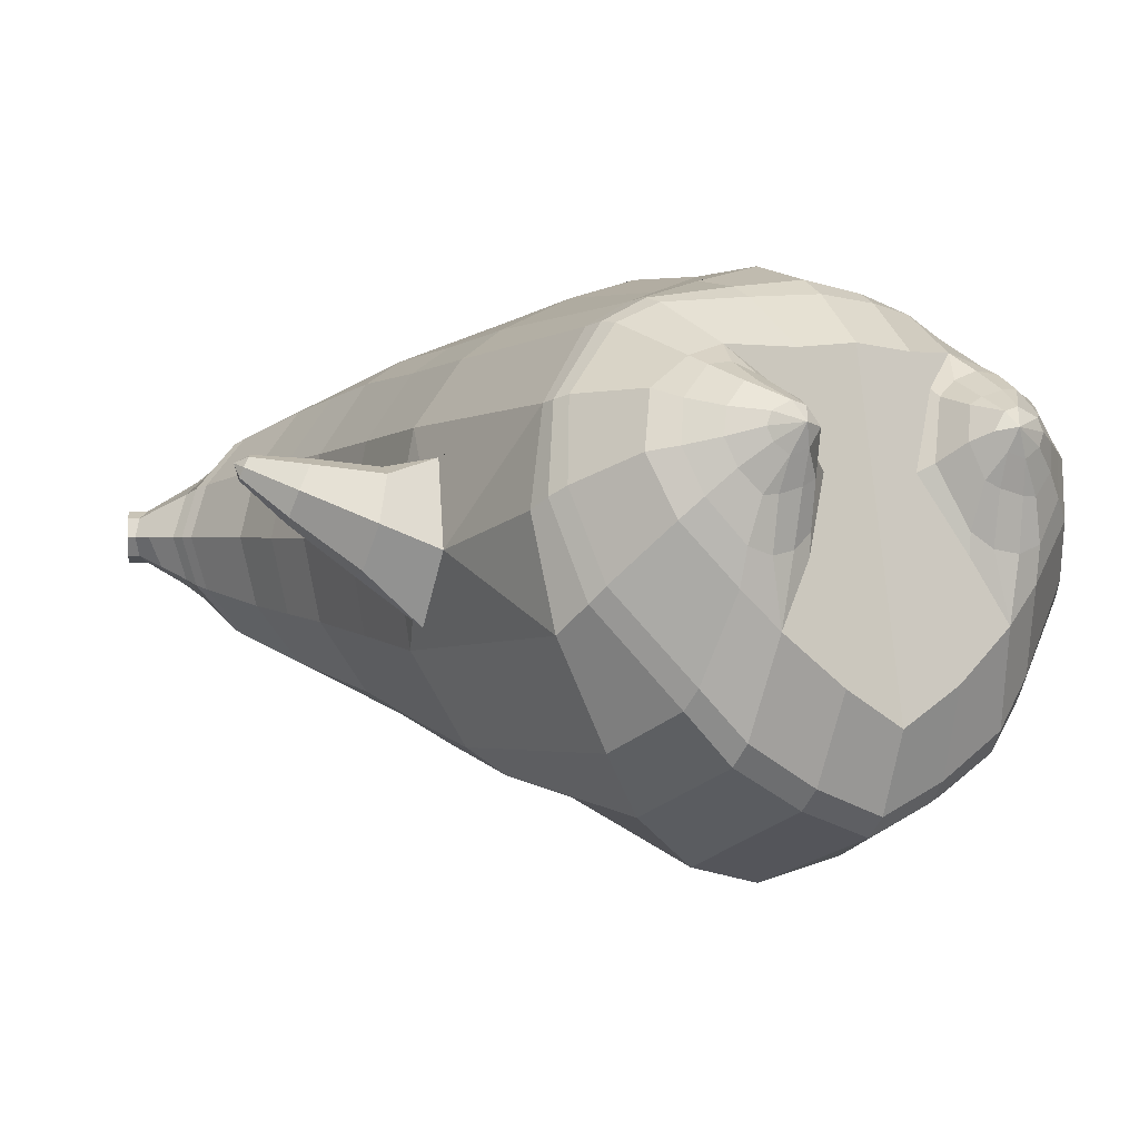
<metadata>
{"format":"obj","ext":"obj","renderer":"f3d","projection":"perspective","resolution":1024,"background":"white","views":[{"elev":0.9,"azim":-33.0,"up":"+Z"}]}
</metadata>
<code>
o korok
v 0 -0.7581 0.3185
v 0 0.6699 0.2949
v -0.2329 -0.7132 0.3113
v -0.2624 0.6749 0.2479
v -0.3023 -0.7168 0.2903
v -0.3536 0.7299 0.195
v -0.39 -0.7376 0.2364
v -0.4419 0.7199 0.1021
v -0.4275 -0.7782 0.1362
v -0.48 0.7099 0
v -0.395 -0.8205 0.03148
v -0.4419 0.7199 -0.1021
v -0.3023 -0.8528 -0.0733
v -0.3536 0.7299 -0.195
v -0.233 -0.8671 -0.1404
v -0.2624 0.6749 -0.2479
v -0 -0.8783 -0.2986
v -0 0.6699 -0.2949
v 0 0.5555 0.3428
v -0.2452 0.5555 0.2795
v -0.3246 0.5555 0.2424
v -0.4157 0.5555 0.1312
v -0.45 0.5555 0
v -0.4157 0.5555 -0.1312
v -0.3246 0.5555 -0.2424
v -0.2452 0.5555 -0.2795
v -0 0.5555 -0.3428
v 0 0.2963 0.4
v -0.2452 0.2963 0.3303
v -0.3182 0.2963 0.2864
v -0.4157 0.2963 0.155
v -0.45 0.2963 0
v -0.4157 0.2963 -0.155
v -0.3182 0.2963 -0.2864
v -0.2452 0.2963 -0.3303
v -0 0.2963 -0.405
v 0 -0.1213 0.465
v -0.2724 -0.1075 0.3653
v -0.3536 -0.1087 0.3114
v -0.497 -0.1218 0.000338
v -0.3536 -0.124 -0.3618
v -0.2724 -0.1244 -0.4141
v -0 -0.1216 -0.4954
v -0.1631 -0.7485 0.2492
v -0.09484 -0.7951 0.1087
v -0.1631 -0.8466 -0.02625
v 0 -0.4895 0.4616
v -0.2724 -0.5002 0.3888
v -0.3536 -0.5007 0.346
v -0.5225 -0.601 0.04721
v -0.3986 -0.63 -0.3367
v -0.3147 -0.5921 -0.4457
v -0 -0.4948 -0.5826
v 0 -0.6657 0.4028
v -0.2588 -0.5768 0.3848
v -0.3359 -0.5623 0.3496
v -0.4488 -0.5989 0.2304
v -0.4945 -0.6653 0.0856
v -0.4666 -0.7317 -0.06928
v -0.3359 -0.7919 -0.2278
v -0.2588 -0.8151 -0.3148
v -0 -0.8269 -0.4422
v 0 -0.6198 0.4295
v -0.2656 -0.5454 0.3934
v -0.3447 -0.5332 0.3527
v -0.4604 -0.5713 0.2229
v -0.5122 -0.6367 0.06806
v -0.4824 -0.7051 -0.09759
v -0.3447 -0.764 -0.2644
v -0.2656 -0.7843 -0.3541
v -0 -0.7915 -0.4789
v -0.2779 -0.8315 0.247
v -0.3182 -0.8405 0.2065
v -0.334 -0.8546 0.1591
v -0.3183 -0.8689 0.1115
v -0.278 -0.8782 0.07028
v -0.1725 -0.8741 0.09651
v -0.1724 -0.8361 0.2195
v -0.1548 -0.8544 0.1586
v -0.2701 -0.8899 0.1987
v -0.2811 -0.8922 0.1753
v -0.2702 -0.8945 0.151
v -0.239 -0.8959 0.1309
v -0.1764 -0.8917 0.175
v -0.2977 -0.7624 0.2748
v -0.2977 -0.8666 -0.008007
v -0.3606 -0.8425 0.06788
v -0.3845 -0.8135 0.1456
v -0.1631 -0.8499 0.0134
v -0.3605 -0.7856 0.2201
v -0.1631 -0.7722 0.235
v -0.1214 -0.8111 0.1242
v -0.2009 -0.8322 0.2334
v -0.2485 -0.8295 0.2461
v -0.201 -0.8777 0.08337
v -0.2486 -0.8801 0.07164
v -0.2014 -0.8881 0.2082
v -0.2295 -0.8873 0.2164
v -0.2151 -0.9079 0.1823
v -0.2015 -0.895 0.1422
v -0.2511 -0.7614 0.2802
v -0.2037 -0.7619 0.2633
v -0.2038 -0.8599 -0.01497
v -0.2511 -0.8684 -0.02289
v -0.1165 -0.7543 0.3076
v -0.1362 0.6549 0.2807
v -0.1226 0.5555 0.3162
v -0.1226 0.2963 0.3726
v -0.1362 -0.1213 0.4264
v -0.1362 -0.5109 0.4292
v -0.1294 -0.6424 0.3944
v -0.1328 -0.6031 0.4134
v -0.1165 -0.8796 -0.2314
v -0.1362 0.6549 -0.2807
v -0.1226 0.5555 -0.3162
v -0.1226 0.2963 -0.3726
v -0.1362 -0.123 -0.4591
v -0.1573 -0.5201 -0.5431
v -0.1294 -0.8223 -0.3915
v -0.1328 -0.7878 -0.4291
v -0.5248 -0.3379 -0.01678
v -0.6214 -0.2969 0.0265
v -0.5665 -0.1246 0.03458
v -0.6267 -0.2495 -0.05157
v -0.6152 -0.2002 -0.06077
v -0.5732 -0.2211 0.1209
v -0.5899 -0.2672 0.1087
v -0.7242 -0.1751 0.03703
v -0.7087 -0.1383 0.02527
v -0.7175 -0.1999 0.08118
v -0.6635 -0.1043 0.07878
v -0.6685 -0.1584 0.1343
v -0.6919 -0.1911 0.1243
v -0.7839 -0.1147 0.1021
v -0.7762 -0.09764 0.09719
v -0.7798 -0.1222 0.1197
v -0.7569 -0.0825 0.1184
v -0.7598 -0.1057 0.1408
v -0.7707 -0.1211 0.137
v -0.7843 -0.09296 0.1267
v -0.5951 -0.1544 -0.03392
v -0.6865 -0.1153 0.04402
v -0.7617 -0.08133 0.1071
v -0.475 -0.1839 0.104
v -0.5628 -0.1709 0.1006
v -0.6602 -0.1288 0.1158
v -0.7527 -0.08575 0.1311
v -0.4962 -0.2736 0.1365
v -0.1362 -0.3823 0.419
v 0 -0.3162 0.4566
v -0.4635 -0.5449 0.2179
v -0.4575 -0.1236 0.1905
v -0.5271 -0.2746 -0.1465
v -0.4898 -0.1797 -0.1049
v -0.463 -0.121 -0.1913
v -0.5071 -0.6509 -0.1474
v 0.2329 -0.7132 0.3113
v 0.2474 0.7124 0.261
v 0.3023 -0.7168 0.2903
v 0.3386 0.7199 0.215
v 0.39 -0.7376 0.2364
v 0.4293 0.7224 0.1194
v 0.4275 -0.7782 0.1362
v 0.4614 0.7124 -0
v 0.395 -0.8204 0.03146
v 0.3023 -0.8528 -0.07331
v 0.3386 0.7199 -0.215
v 0.2329 -0.8671 -0.1404
v 0.2474 0.7124 -0.261
v 0.2452 0.5555 0.2795
v 0.3246 0.5555 0.2424
v 0.4157 0.5555 0.1312
v 0.45 0.5555 -0
v 0.4157 0.5555 -0.1312
v 0.3246 0.5555 -0.2424
v 0.2452 0.5555 -0.2795
v 0.2452 0.2963 0.3303
v 0.3182 0.2963 0.2864
v 0.4157 0.2963 0.155
v 0.45 0.2963 -0
v 0.4157 0.2963 -0.155
v 0.3182 0.2963 -0.2864
v 0.2452 0.2963 -0.3303
v 0.2724 -0.1075 0.3653
v 0.3536 -0.1087 0.3114
v 0.497 -0.1218 0.000338
v 0.3536 -0.124 -0.3618
v 0.2724 -0.1244 -0.4141
v 0.1631 -0.7485 0.2492
v 0.09482 -0.7952 0.1087
v 0.1631 -0.8466 -0.02624
v 0.2724 -0.5002 0.3888
v 0.3536 -0.5007 0.346
v 0.5225 -0.601 0.04721
v 0.3986 -0.63 -0.3367
v 0.3147 -0.5921 -0.4457
v 0.2588 -0.5768 0.3848
v 0.3359 -0.5623 0.3496
v 0.4488 -0.5989 0.2304
v 0.4945 -0.6653 0.0856
v 0.4666 -0.7317 -0.06928
v 0.3359 -0.7919 -0.2278
v 0.2588 -0.8151 -0.3148
v 0.2656 -0.5454 0.3934
v 0.3447 -0.5332 0.3527
v 0.4604 -0.5713 0.2229
v 0.5122 -0.6367 0.06806
v 0.4824 -0.7051 -0.0976
v 0.3447 -0.764 -0.2644
v 0.2656 -0.7843 -0.3541
v 0.278 -0.8314 0.247
v 0.3183 -0.8403 0.2065
v 0.334 -0.8544 0.1591
v 0.3183 -0.8687 0.1114
v 0.278 -0.8781 0.07025
v 0.1725 -0.8742 0.09654
v 0.1725 -0.8362 0.2195
v 0.1548 -0.8545 0.1586
v 0.2705 -0.8897 0.1987
v 0.2814 -0.892 0.1752
v 0.2705 -0.8943 0.1509
v 0.2392 -0.8959 0.1309
v 0.1767 -0.8921 0.1751
v 0.2977 -0.7624 0.2748
v 0.2977 -0.8666 -0.008022
v 0.3605 -0.8425 0.06785
v 0.3844 -0.8134 0.1456
v 0.1631 -0.85 0.01342
v 0.3605 -0.7855 0.2201
v 0.1631 -0.7723 0.235
v 0.1214 -0.8111 0.1242
v 0.201 -0.8323 0.2334
v 0.2486 -0.8294 0.2461
v 0.201 -0.8778 0.08339
v 0.2486 -0.8801 0.07163
v 0.2017 -0.8883 0.2083
v 0.2299 -0.8874 0.2164
v 0.2156 -0.908 0.1823
v 0.2017 -0.8952 0.1423
v 0.2511 -0.7614 0.2802
v 0.2037 -0.7619 0.2633
v 0.2037 -0.8599 -0.01496
v 0.2511 -0.8684 -0.02289
v 0.1165 -0.7543 0.3076
v 0.1362 0.6999 0.2807
v 0.1226 0.5555 0.3162
v 0.1226 0.2963 0.3726
v 0.1362 -0.1213 0.4264
v 0.1362 -0.5109 0.4292
v 0.1294 -0.6424 0.3944
v 0.1328 -0.6031 0.4134
v 0.1165 -0.8796 -0.2314
v 0.1362 0.6999 -0.2807
v 0.1226 0.5555 -0.3162
v 0.1226 0.2963 -0.3726
v 0.1362 -0.123 -0.4591
v 0.1573 -0.5201 -0.5431
v 0.1294 -0.8223 -0.3915
v 0.1328 -0.7878 -0.4291
v 0.5248 -0.3379 -0.01678
v 0.6214 -0.2969 0.0265
v 0.5665 -0.1246 0.03458
v 0.6267 -0.2495 -0.05157
v 0.6152 -0.2002 -0.06077
v 0.5732 -0.2211 0.1209
v 0.5899 -0.2672 0.1087
v 0.7242 -0.1751 0.03703
v 0.7087 -0.1383 0.02527
v 0.7175 -0.1999 0.08118
v 0.6635 -0.1043 0.07878
v 0.6685 -0.1584 0.1343
v 0.6919 -0.1911 0.1243
v 0.7839 -0.1147 0.1021
v 0.7762 -0.09764 0.09719
v 0.7798 -0.1222 0.1197
v 0.7569 -0.0825 0.1184
v 0.7598 -0.1057 0.1408
v 0.7707 -0.1211 0.137
v 0.7843 -0.09296 0.1267
v 0.5951 -0.1544 -0.03392
v 0.6865 -0.1153 0.04402
v 0.7617 -0.08133 0.1071
v 0.475 -0.1839 0.104
v 0.5628 -0.1709 0.1006
v 0.6602 -0.1288 0.1158
v 0.7527 -0.08575 0.1311
v 0.4962 -0.2736 0.1365
v 0.1362 -0.3823 0.419
v 0.4635 -0.5449 0.2179
v 0.4575 -0.1236 0.1905
v 0.5271 -0.2746 -0.1465
v 0.4898 -0.1797 -0.1049
v 0.463 -0.121 -0.1913
v 0.5071 -0.6509 -0.1474
v -0.2036 0.7299 -0.1131
v -0.1386 0.7299 0
v -0.2036 0.7299 0.1131
v 0.05122 0.7299 0.197
v -0.01378 0.7299 0.09849
v -0.06378 0.7299 0
v -0.01378 0.7299 -0.09849
v 0.05122 0.7299 -0.197
v -0.4619 0.7699 0.08368
v -0.3736 0.7799 0.1531
v -0.495 0.7599 0
v -0.4619 0.7699 -0.08368
v -0.3736 0.7799 -0.1531
v -0.2986 0.7799 0.08655
v -0.2986 0.7799 -0.08655
v -0.2586 0.7799 0
v -0.4932 0.8169 0.05951
v -0.4067 0.8321 0.11
v -0.5236 0.8115 0
v -0.4932 0.8169 -0.05951
v -0.4067 0.8321 -0.11
v -0.3469 0.8427 0.05498
v -0.3469 0.8427 -0.05498
v -0.315 0.8483 0
v 0.3861 0.8299 0.1629
v 0.3277 0.8299 0.1879
v 0.4642 0.8299 0.08817
v 0.4916 0.8299 0
v 0.4642 0.8299 -0.08817
v 0.3861 0.8299 -0.1629
v 0.3277 0.8299 -0.1879
v 0.2591 0.8299 -0.1915
v 0.2591 0.8299 0.1915
v 0.2015 0.8299 -0.1418
v 0.2015 0.8299 0.1418
v 0.1727 0.8299 0.07092
v 0.1547 0.8299 0
v 0.1727 0.8299 -0.07092
v 0.4556 0.9063 0.1018
v 0.4225 0.9217 0.1174
v 0.4898 0.8857 0.06613
v 0.5153 0.8784 0
v 0.4898 0.8857 -0.06613
v 0.4556 0.9063 -0.1018
v 0.4225 0.9217 -0.1174
v 0.3751 0.9438 -0.1197
v 0.3751 0.9438 0.1197
v 0.3425 0.959 -0.08864
v 0.3425 0.959 0.08864
v 0.5729 1.05 0.03311
v 0.5949 1.036 0
v 0.5729 1.05 -0.03311
v 0.5572 1.082 0.03065
v 0.5409 1.09 0
v 0.5572 1.082 -0.03065
v -0.3636 0.7549 -0.1836
v -0.2586 0.7549 -0.1018
v -0.2586 0.7549 0.1018
v -0.3636 0.7549 0.1836
v -0.4519 0.7449 0.09521
v -0.488 0.7349 0
v -0.1986 0.7549 0
v -0.4519 0.7449 -0.09521
v 0.1102 0.7549 0.1549
v 0.07219 0.7549 0.08421
v 0.3477 0.7549 0.1935
v 0.1872 0.7549 -0.2208
v 0.2716 0.7549 -0.2231
v 0.04844 0.7549 0
v 0.07219 0.7549 -0.08421
v 0.3477 0.7549 -0.1935
v 0.4293 0.7224 -0.1194
v 0.1102 0.7549 -0.1549
v 0.2716 0.7549 0.2231
v 0.1872 0.7549 0.2208
v -0.5217 0.8598 0.0369
v -0.4866 0.8949 0.05175
v -0.5379 0.8436 0
v -0.5217 0.8598 -0.0369
v -0.4866 0.8949 -0.05175
v -0.4534 0.9281 0.03564
v -0.4534 0.9281 -0.03564
v -0.4413 0.9402 0
v -0.5398 0.874 0.0369
v -0.5223 0.9091 0.05175
v -0.5479 0.8578 0
v -0.5398 0.874 -0.0369
v -0.5223 0.9091 -0.05175
v -0.5057 0.9423 0.03564
v -0.5057 0.9423 -0.03564
v -0.4996 0.9544 0
v 0.3261 0.9667 -0.04427
v 0.2685 1.049 0.03542
v 0.2685 1.049 -0.03542
v 0.3515 1.009 -0.01408
v 0.3515 1.009 0.01408
v 0.291 1.065 0.01276
v 0.291 1.065 -0.01276
v 0.2389 1.029 -0.01129
v 0.2389 1.029 0.01129
v 0.4349 1.036 0
v 0.2769 0.936 0.01219
v 0.2769 0.936 -0.01219
v 0.3261 0.9666 0.04425
v 0.297 1.008 -0.03985
v 0.321 1.036 0.01351
v 0.321 1.036 -0.01351
v 0.2969 1.008 0.03984
v 0.2582 0.9831 -0.01184
v 0.2582 0.9831 0.01184
v 0 0.08753 0.4325
v -0.2588 0.09359 0.3456
v -0.3359 0.09302 0.2966
v -0.4706 0.08644 0.000196
v -0.3359 0.08606 -0.3263
v -0.2588 0.08597 -0.3739
v -0 0.08736 -0.4504
v -0.1294 0.08753 0.3995
v -0.1294 0.08666 -0.4167
v -0.4349 0.0859 0.1728
v -0.4374 0.08712 -0.1731
v 0.2588 0.09359 0.3456
v 0.3359 0.09302 0.2966
v 0.4706 0.08644 0.000196
v 0.3359 0.08606 -0.3263
v 0.2588 0.08597 -0.3739
v 0.1294 0.08753 0.3995
v 0.1294 0.08666 -0.4167
v 0.4349 0.0859 0.1728
v 0.4374 0.08712 -0.1731
v 0 0.4259 0.3714
v -0.2452 0.4259 0.3049
v -0.3214 0.4259 0.2644
v -0.4157 0.4259 0.1431
v -0.45 0.4259 0
v -0.4157 0.4259 -0.1431
v -0.3214 0.4259 -0.2644
v -0.2452 0.4259 -0.3049
v -0 0.4259 -0.3739
v -0.1226 0.4259 0.3444
v -0.1226 0.4259 -0.3444
v 0.2452 0.4259 0.3049
v 0.3214 0.4259 0.2644
v 0.4157 0.4259 0.1431
v 0.45 0.4259 -0
v 0.4157 0.4259 -0.1431
v 0.3214 0.4259 -0.2644
v 0.2452 0.4259 -0.3049
v 0.1226 0.4259 0.3444
v 0.1226 0.4259 -0.3444
f 107 106 4 20
f 20 4 6 21
f 21 6 8 22
f 22 8 10 23
f 23 10 12 24
f 24 12 14 25
f 25 14 16 26
f 115 114 18 27
f 435 115 27 433
f 431 25 26 432
f 430 24 25 431
f 429 23 24 430
f 428 22 23 429
f 427 21 22 428
f 426 20 21 427
f 434 107 20 426
f 412 108 29 406
f 406 29 30 407
f 407 30 31 414
f 414 31 32 408
f 408 32 33 415
f 415 33 34 409
f 409 34 35 410
f 413 116 36 411
f 118 117 43 53
f 51 41 42 52
f 156 155 41 51
f 40 144 152
f 48 38 39 49
f 110 149 48
f 76 96 83
f 112 110 48 64
f 64 48 49 65
f 65 49 151 66
f 66 151 50 67
f 67 50 156 68
f 68 156 51 69
f 69 51 52 70
f 120 118 53 71
f 113 119 62 17
f 13 60 61 15
f 11 59 60 13
f 9 58 59 11
f 7 57 58 9
f 5 56 57 7
f 3 55 56 5
f 105 111 55 3
f 119 120 71 62
f 60 69 70 61
f 59 68 69 60
f 58 67 68 59
f 57 66 67 58
f 56 65 66 57
f 55 64 65 56
f 111 112 64 55
f 72 73 80 98
f 95 77 100
f 88 87 75 74
f 85 90 73 72
f 78 93 97
f 92 91 78 79
f 87 86 76 75
f 89 92 79 77
f 90 88 74 73
f 100 84 99
f 94 72 98
f 73 74 81 80
f 103 89 77 95
f 74 75 82 81
f 101 85 72 94
f 75 76 83 82
f 79 78 97 84
f 86 104 96 76
f 77 79 84 100
f 91 102 93 78
f 3 5 85 101
f 98 80 99
f 80 81 99
f 81 82 99
f 82 83 99
f 84 97 99
f 17 1 105 3 44 45 46 15 113
f 7 9 88 90
f 46 45 92 89
f 11 13 86 87
f 45 44 91 92
f 13 15 104 86
f 5 7 90 85
f 9 11 87 88
f 15 46 89 103
f 44 3 102 91
f 97 98 99
f 83 100 99
f 101 102 3
f 103 104 15
f 103 95 96 104
f 83 96 95 100
f 94 98 97 93
f 93 102 101 94
f 54 63 112 111
f 1 54 111 105
f 63 47 110 112
f 47 150 149 110
f 405 28 108 412
f 425 19 107 434
f 19 2 106 107
f 61 70 120 119
f 15 61 119 113
f 70 52 118 120
f 52 42 117 118
f 410 35 116 413
f 432 26 115 435
f 26 16 114 115
f 154 153 125 141
f 121 148 127 122
f 144 40 123 145
f 124 125 153
f 126 127 148
f 122 127 133 130
f 146 131 137 147
f 141 125 129 142
f 125 124 128 129
f 145 123 131 146
f 127 126 132 133
f 124 122 130 128
f 137 143 135 140
f 133 132 138 139
f 128 130 136 134
f 130 133 139 136
f 142 129 135 143
f 129 128 134 135
f 135 134 140
f 138 147 137 140
f 139 138 140
f 134 136 140
f 136 139 140
f 131 142 143 137
f 123 141 142 131
f 40 154 141 123
f 126 145 146 132
f 132 146 147 138
f 151 121 50
f 40 155 154
f 153 121 122 124
f 148 144 145 126
f 48 149 109 38
f 149 150 37 109
f 151 152 144 148 121
f 49 39 152 151
f 121 153 154 155 156
f 50 121 156
f 246 170 158 245
f 170 171 160 158
f 171 172 162 160
f 172 173 164 162
f 173 174 366 164
f 174 175 167 366
f 175 176 169 167
f 254 27 18 253
f 444 433 27 254
f 441 442 176 175
f 440 441 175 174
f 439 440 174 173
f 438 439 173 172
f 437 438 172 171
f 436 437 171 170
f 443 436 170 246
f 421 416 177 247
f 416 417 178 177
f 417 423 179 178
f 423 418 180 179
f 418 424 181 180
f 424 419 182 181
f 419 420 183 182
f 422 411 36 255
f 257 53 43 256
f 195 196 188 187
f 294 195 187 293
f 186 290 283
f 192 193 185 184
f 249 192 288
f 215 222 235
f 251 204 192 249
f 204 205 193 192
f 205 206 289 193
f 206 207 194 289
f 207 208 294 194
f 208 209 195 294
f 209 210 196 195
f 259 71 53 257
f 252 17 62 258
f 166 168 203 202
f 165 166 202 201
f 163 165 201 200
f 161 163 200 199
f 159 161 199 198
f 157 159 198 197
f 244 157 197 250
f 258 62 71 259
f 202 203 210 209
f 201 202 209 208
f 200 201 208 207
f 199 200 207 206
f 198 199 206 205
f 197 198 205 204
f 250 197 204 251
f 211 237 219 212
f 234 239 216
f 227 213 214 226
f 224 211 212 229
f 217 236 232
f 231 218 217 230
f 226 214 215 225
f 228 216 218 231
f 229 212 213 227
f 239 238 223
f 233 237 211
f 212 219 220 213
f 242 234 216 228
f 213 220 221 214
f 240 233 211 224
f 214 221 222 215
f 218 223 236 217
f 225 215 235 243
f 216 239 223 218
f 230 217 232 241
f 157 240 224 159
f 237 238 219
f 219 238 220
f 220 238 221
f 221 238 222
f 223 238 236
f 17 252 168 191 190 189 157 244 1
f 161 229 227 163
f 191 228 231 190
f 165 226 225 166
f 190 231 230 189
f 166 225 243 168
f 159 224 229 161
f 163 227 226 165
f 168 242 228 191
f 189 230 241 157
f 236 238 237
f 222 238 239
f 240 157 241
f 242 168 243
f 242 243 235 234
f 222 239 234 235
f 233 232 236 237
f 232 233 240 241
f 54 250 251 63
f 1 244 250 54
f 63 251 249 47
f 47 249 288 150
f 405 421 247 28
f 425 443 246 19
f 19 246 245 2
f 203 258 259 210
f 168 252 258 203
f 210 259 257 196
f 196 257 256 188
f 420 422 255 183
f 442 444 254 176
f 176 254 253 169
f 292 280 264 291
f 260 261 266 287
f 283 284 262 186
f 263 291 264
f 265 287 266
f 261 269 272 266
f 285 286 276 270
f 280 281 268 264
f 264 268 267 263
f 284 285 270 262
f 266 272 271 265
f 263 267 269 261
f 276 279 274 282
f 272 278 277 271
f 267 273 275 269
f 269 275 278 272
f 281 282 274 268
f 268 274 273 267
f 274 279 273
f 277 279 276 286
f 278 279 277
f 273 279 275
f 275 279 278
f 270 276 282 281
f 262 270 281 280
f 186 262 280 292
f 265 271 285 284
f 271 277 286 285
f 289 194 260
f 186 292 293
f 291 263 261 260
f 287 265 284 283
f 192 184 248 288
f 288 248 37 150
f 289 260 287 283 290
f 193 289 290 185
f 260 294 293 292 291
f 194 294 260
f 302 18 114
f 351 350 307 309
f 359 358 329 330
f 308 310 318 316
f 353 352 308 304
f 355 354 303 305
f 356 351 309 310
f 357 355 305 306
f 354 353 304 303
f 352 356 310 308
f 350 357 306 307
f 314 313 372 373
f 309 307 315 317
f 307 306 314 315
f 305 303 311 313
f 310 309 317 318
f 304 308 316 312
f 306 305 313 314
f 303 304 312 311
f 328 332 386 342
f 360 162 321 319
f 362 361 326 325
f 363 359 330 331
f 364 363 331 332
f 366 365 324 323
f 361 367 328 326
f 367 364 332 328
f 369 368 320 327
f 162 164 322 321
f 368 360 319 320
f 365 362 325 324
f 358 369 327 329
f 164 366 323 322
f 398 343 347
f 325 326 340 339
f 327 320 334 341
f 320 319 333 334
f 326 328 342 340
f 319 321 335 333
f 329 327 341 343
f 321 322 336 335
f 330 329 343 398
f 322 323 337 336
f 323 324 338 337
f 391 392 388 393 394 387
f 324 325 339 338
f 336 337 346 345
f 404 402 387 394
f 337 338 346
f 338 339 346
f 342 386 349
f 339 340 349 346
f 341 334 344 347
f 334 333 344
f 340 342 349
f 333 335 344
f 343 341 347
f 335 336 345 344
f 14 12 357 350
f 297 296 356 352
f 8 6 353 354
f 12 10 355 357
f 296 295 351 356
f 10 8 354 355
f 6 297 352 353
f 295 14 350 351
f 298 245 369 358
f 167 169 362 365
f 158 160 360 368
f 245 158 368 369
f 302 301 364 367
f 253 302 367 361
f 366 167 365
f 301 300 363 364
f 300 299 359 363
f 169 253 361 362
f 160 162 360
f 299 298 358 359
f 376 374 382 384
f 311 312 371 370
f 316 318 377 375
f 317 315 374 376
f 315 314 373 374
f 313 311 370 372
f 318 317 376 377
f 312 316 375 371
f 374 373 381 382
f 372 370 378 380
f 377 376 384 385
f 371 375 383 379
f 373 372 380 381
f 370 371 379 378
f 375 377 385 383
f 379 383 385 384 382 381 380 378
f 401 399 388 392
f 400 390 389 401
f 402 400 391 387
f 403 397 396 404
f 399 403 393 388
f 386 395 348 349
f 398 347 348 395
f 332 331 386
f 389 390 398 395 386
f 396 397 386 331 398
f 331 330 398
f 386 397 403 399
f 393 403 404 394
f 398 390 400 402
f 391 400 401 392
f 389 386 399 401
f 396 398 402 404
f 2 245 298
f 2 298 106
f 298 299 106
f 4 106 297
f 297 6 4
f 296 297 299
f 296 299 300
f 106 299 297
f 296 300 301
f 16 14 295
f 295 296 301
f 302 253 18
f 295 301 114
f 301 302 114
f 114 16 295
f 344 345 346 349 348 347
f 188 256 422 420
f 37 248 421 405
f 256 43 411 422
f 187 188 420 419
f 293 187 419 424
f 186 293 424 418
f 290 186 418 423
f 185 290 423 417
f 184 185 417 416
f 248 184 416 421
f 42 410 413 117
f 37 405 412 109
f 117 413 411 43
f 41 409 410 42
f 155 415 409 41
f 40 408 415 155
f 152 414 408 40
f 39 407 414 152
f 38 406 407 39
f 109 412 406 38
f 183 255 444 442
f 28 247 443 425
f 247 177 436 443
f 177 178 437 436
f 178 179 438 437
f 179 180 439 438
f 180 181 440 439
f 181 182 441 440
f 182 183 442 441
f 255 36 433 444
f 35 432 435 116
f 28 425 434 108
f 108 434 426 29
f 29 426 427 30
f 30 427 428 31
f 31 428 429 32
f 32 429 430 33
f 33 430 431 34
f 34 431 432 35
f 116 435 433 36

</code>
